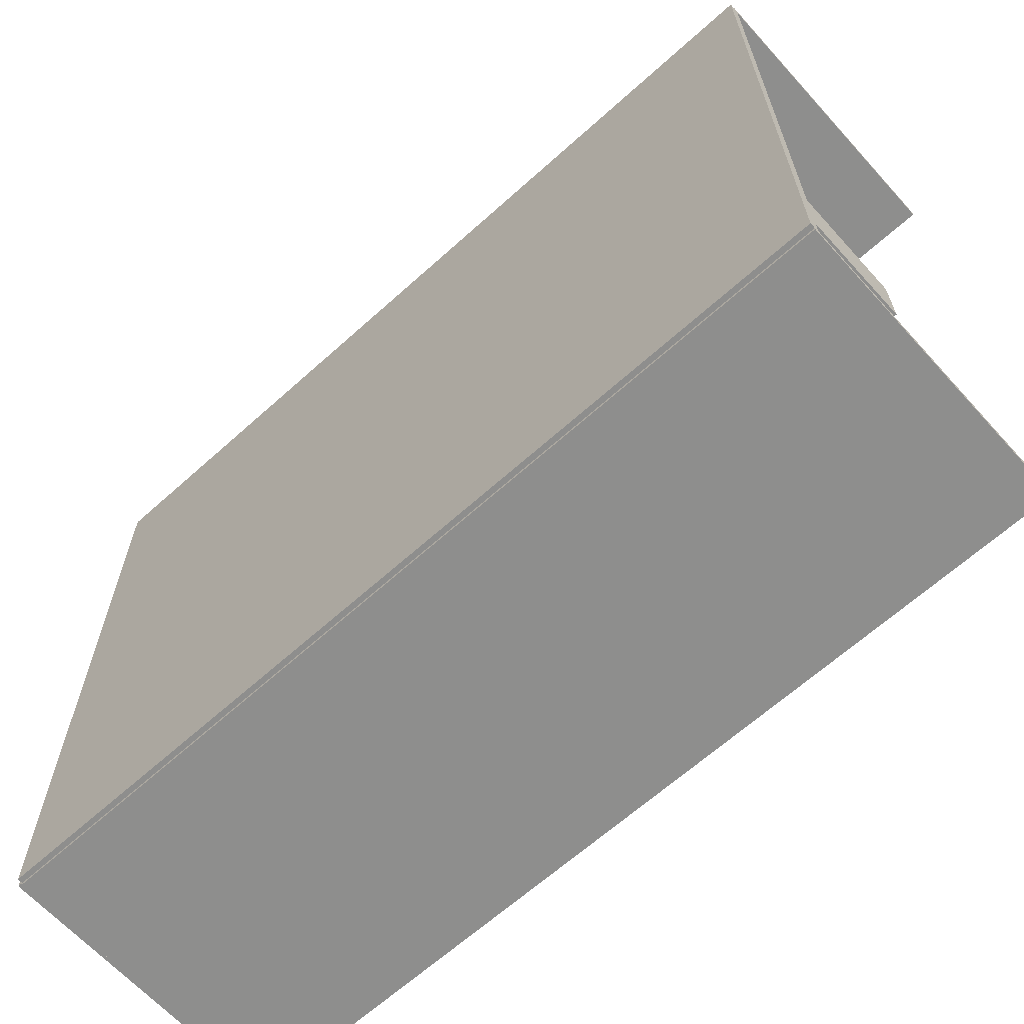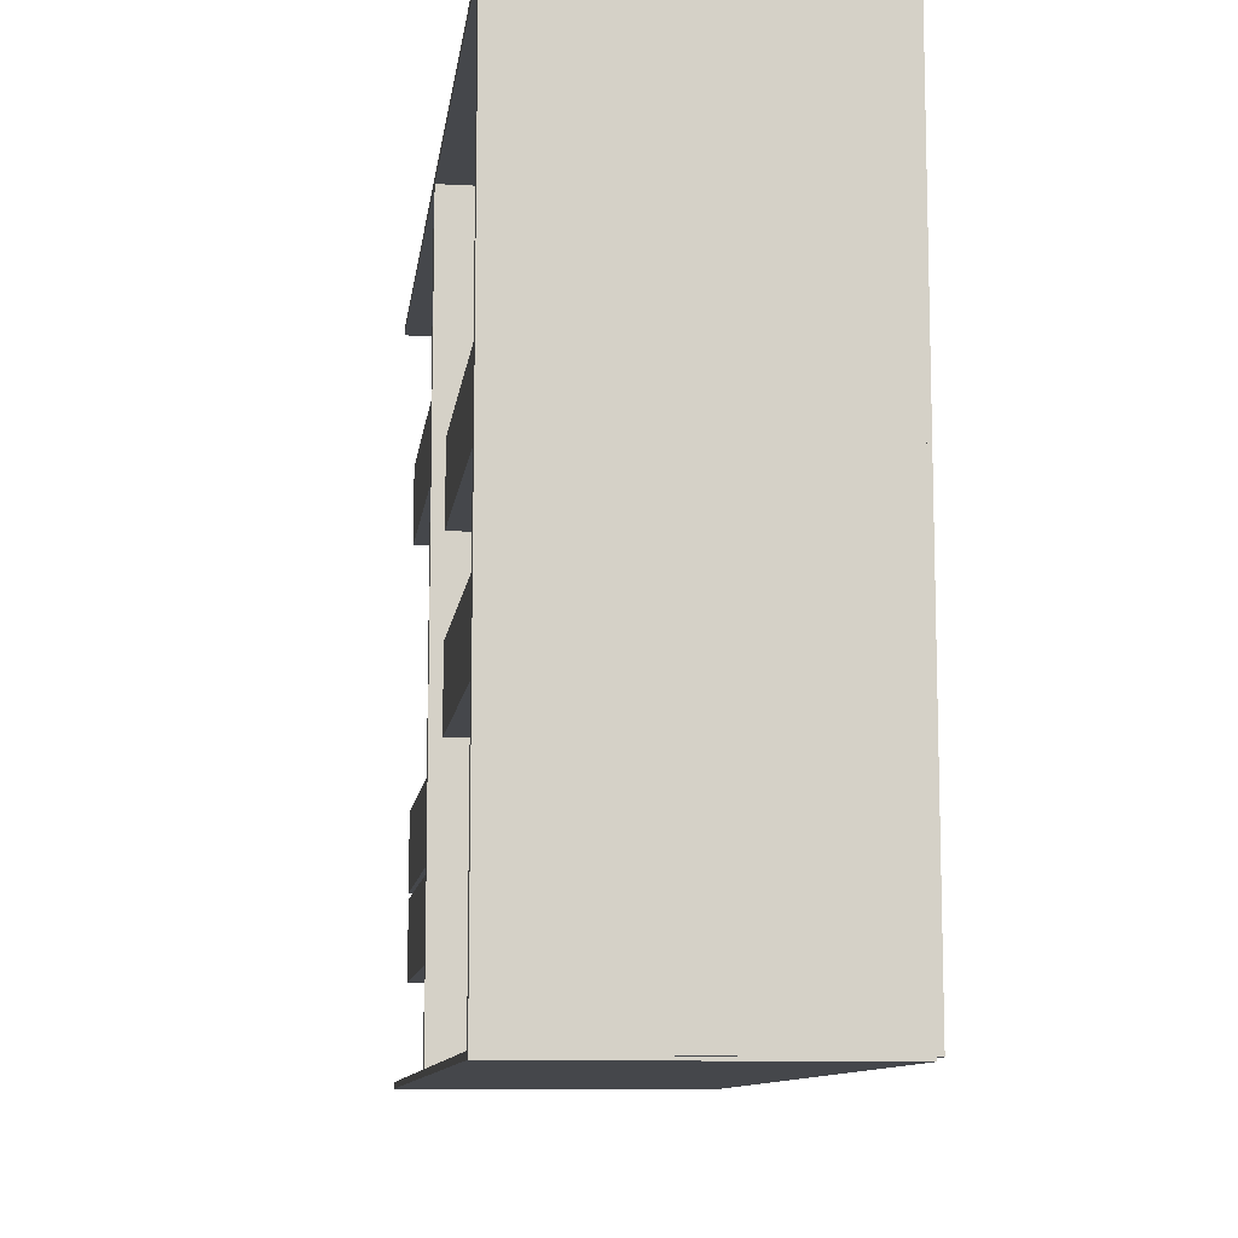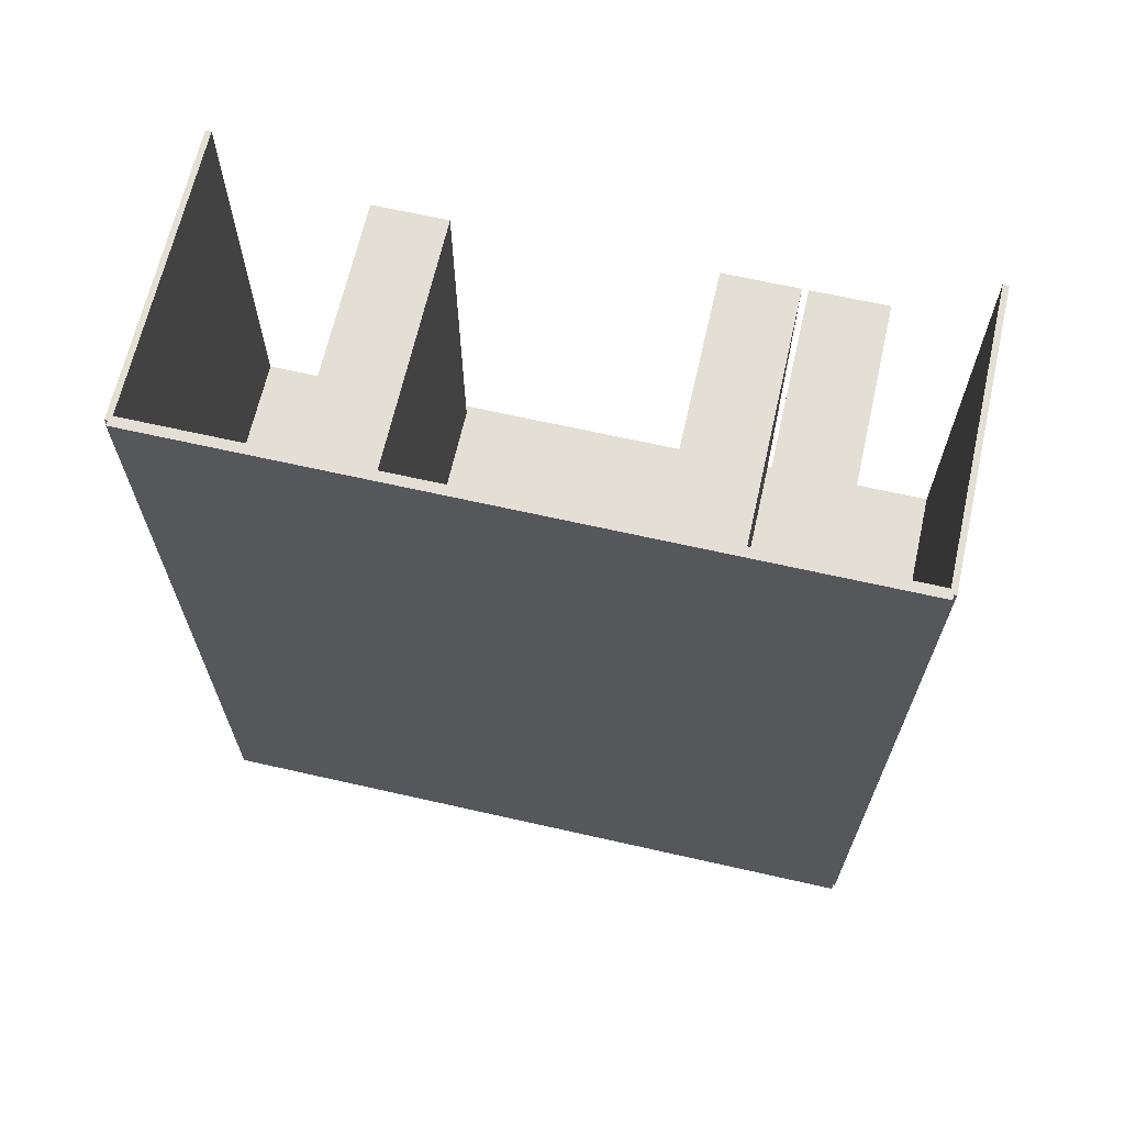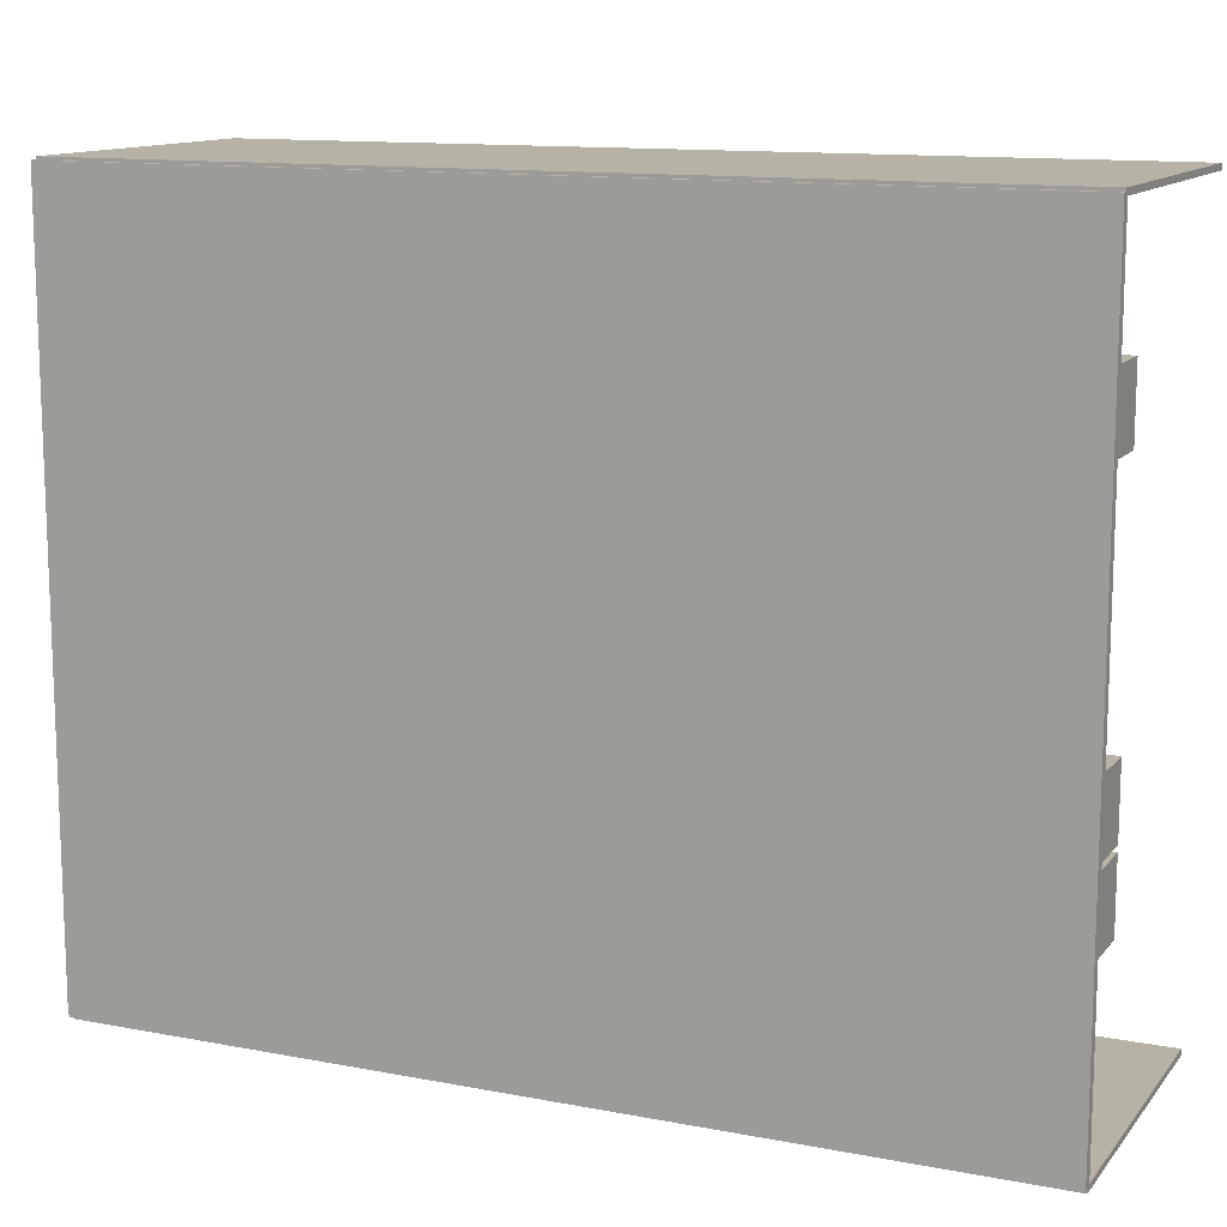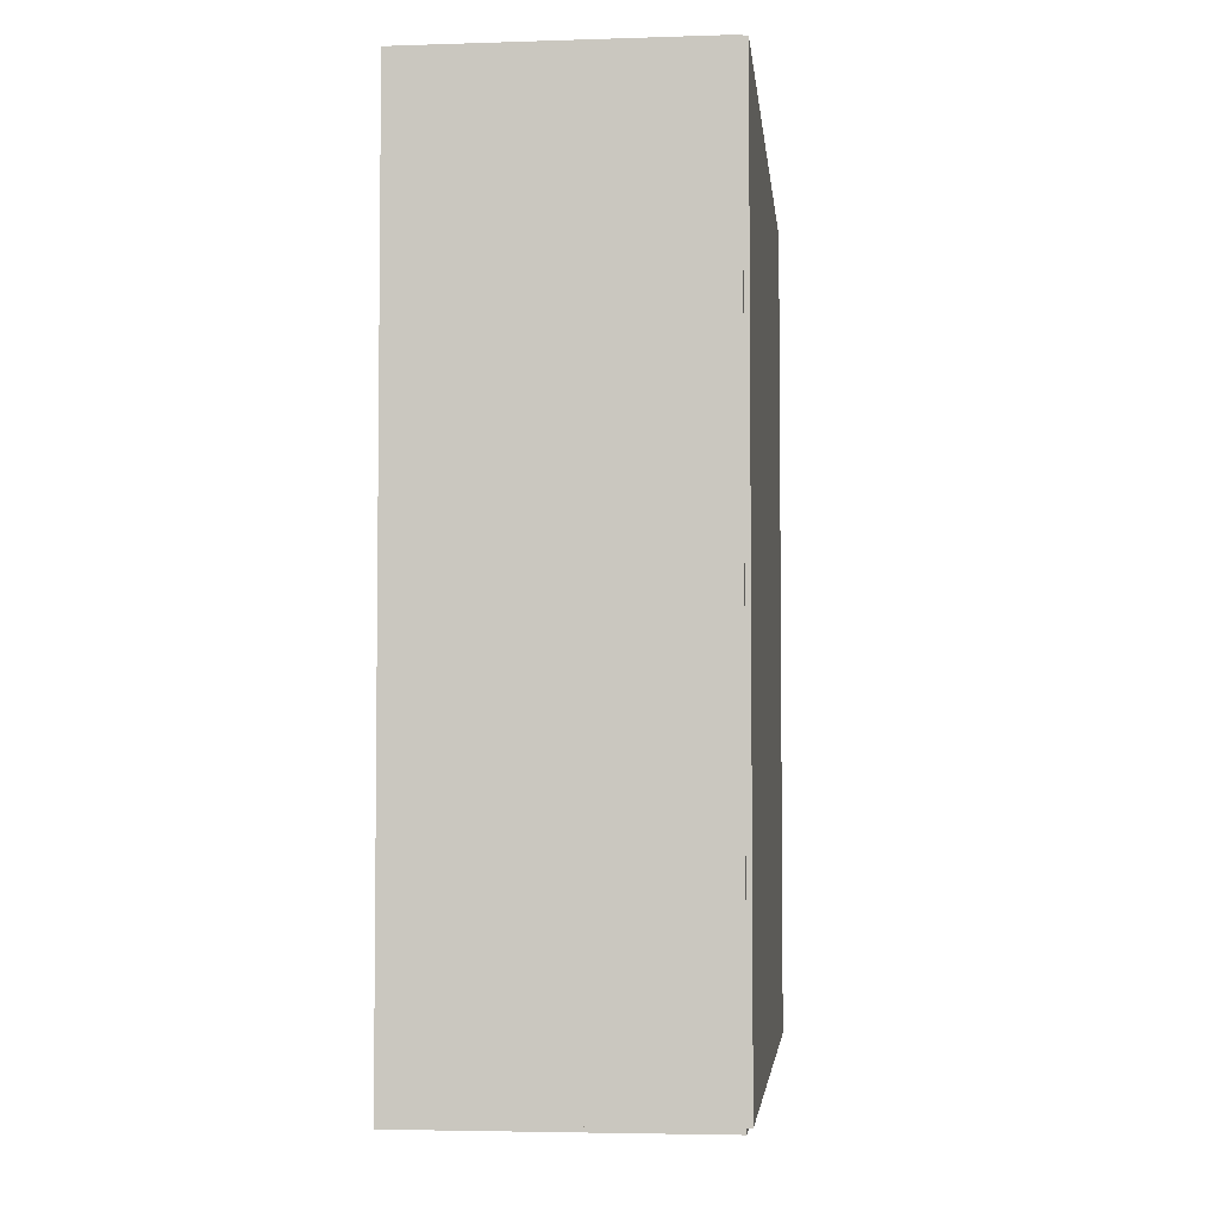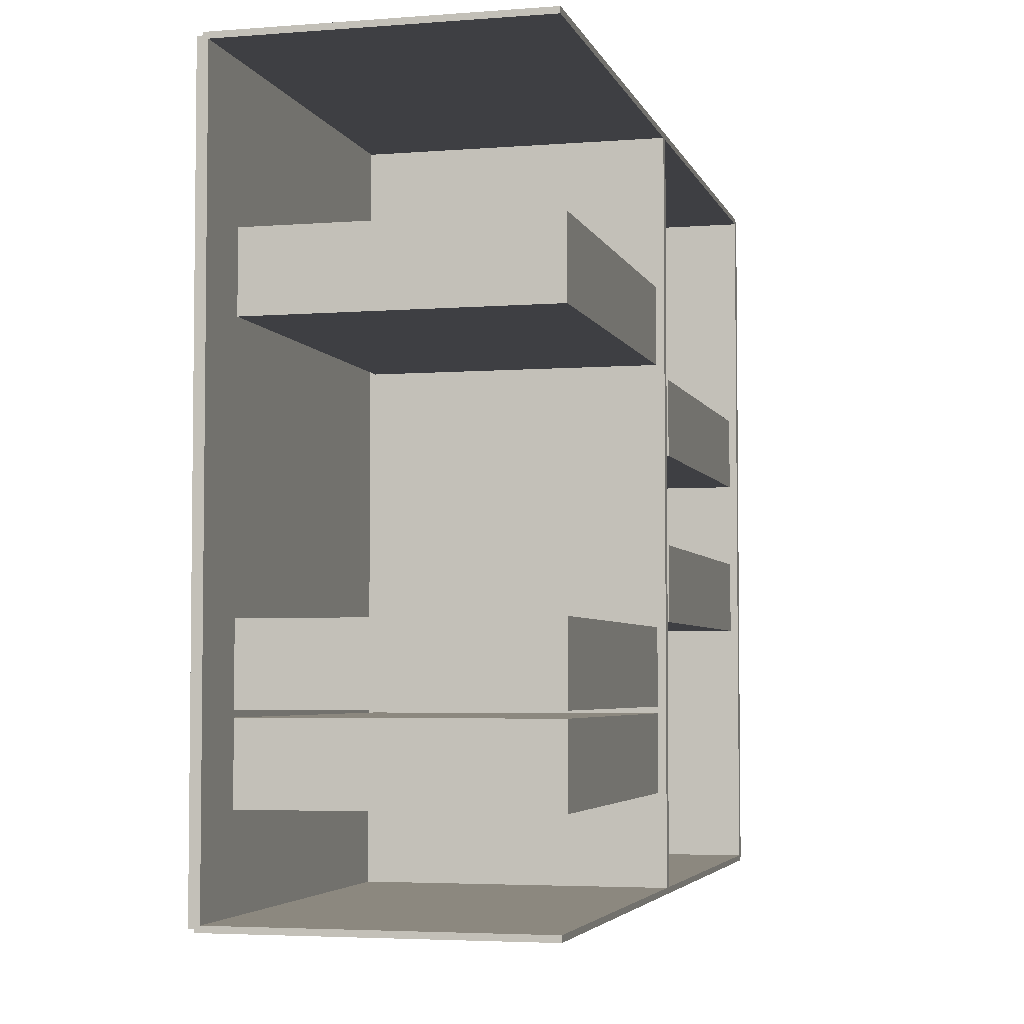
<metadata>
{"format":"obj","ext":"obj","renderer":"f3d","projection":"perspective","resolution":1024,"background":"white","views":[{"elev":-64.9,"azim":-47.8,"up":"+Y"},{"elev":-10.5,"azim":172.6,"up":"+Y"},{"elev":66.3,"azim":-77.2,"up":"+Z"},{"elev":12.5,"azim":-66.0,"up":"+Y"},{"elev":-4.1,"azim":-174.0,"up":"+Z"},{"elev":-4.2,"azim":14.3,"up":"+Y"}]}
</metadata>
<code>
v -0.09819 -0.2365 -0.003312
v -0.09819 -0.2365 0.003312
v -0.09819 0.2365 -0.003312
v -0.09819 0.2365 0.003312
v 0.09819 -0.2365 -0.003312
v 0.09819 -0.2365 0.003312
v 0.09819 0.2365 -0.003312
v 0.09819 0.2365 0.003312
v -0.09488 -0.2365 0
v -0.1015 -0.2365 0
v -0.09488 0.2365 0
v -0.1015 0.2365 0
v -0.09488 -0.2365 0.5786
v -0.1015 -0.2365 0.5786
v -0.09488 0.2365 0.5786
v -0.1015 0.2365 0.5786
v -0.09819 -0.2365 0.286
v -0.09819 -0.2365 0.2926
v -0.09819 0.2365 0.286
v -0.09819 0.2365 0.2926
v 0.09819 -0.2365 0.286
v 0.09819 -0.2365 0.2926
v 0.09819 0.2365 0.286
v 0.09819 0.2365 0.2926
v -0.09819 0.2346 0.5786
v -0.09819 0.2384 0.5786
v -0.09819 0.2346 0
v -0.09819 0.2384 0
v 0.09819 0.2346 0.5786
v 0.09819 0.2384 0.5786
v 0.09819 0.2346 0
v 0.09819 0.2384 0
v -0.09819 -0.2346 0
v -0.09819 -0.2384 0
v -0.09819 -0.2346 0.5786
v -0.09819 -0.2384 0.5786
v 0.09819 -0.2346 0
v 0.09819 -0.2384 0
v 0.09819 -0.2346 0.5786
v 0.09819 -0.2384 0.5786
v -0.09157 -0.02053 0
v -0.09157 -0.06975 0
v -0.09157 -0.02053 0.2515
v -0.09157 -0.06975 0.2515
v 0.09294 -0.02053 0
v 0.09294 -0.06975 0
v 0.09294 -0.02053 0.2515
v 0.09294 -0.06975 0.2515
v -0.09157 0.08622 0
v -0.09157 0.03701 0
v -0.09157 0.08622 0.2515
v -0.09157 0.03701 0.2515
v 0.09294 0.08622 0
v 0.09294 0.03701 0
v 0.09294 0.08622 0.2515
v 0.09294 0.03701 0.2515
v -0.09157 -0.1273 0.2893
v -0.09157 -0.1765 0.2893
v -0.09157 -0.1273 0.5408
v -0.09157 -0.1765 0.5408
v 0.09294 -0.1273 0.2893
v 0.09294 -0.1765 0.2893
v 0.09294 -0.1273 0.5408
v 0.09294 -0.1765 0.5408
v -0.09157 -0.07391 0.2893
v -0.09157 -0.1231 0.2893
v -0.09157 -0.07391 0.5408
v -0.09157 -0.1231 0.5408
v 0.09294 -0.07391 0.2893
v 0.09294 -0.1231 0.2893
v 0.09294 -0.07391 0.5408
v 0.09294 -0.1231 0.5408
v -0.09157 0.1396 0.2893
v -0.09157 0.09038 0.2893
v -0.09157 0.1396 0.5408
v -0.09157 0.09038 0.5408
v 0.09294 0.1396 0.2893
v 0.09294 0.09038 0.2893
v 0.09294 0.1396 0.5408
v 0.09294 0.09038 0.5408
f 2 4 1
f 5 2 1
f 1 4 3
f 3 5 1
f 2 8 4
f 6 2 5
f 6 8 2
f 4 8 3
f 7 5 3
f 3 8 7
f 7 6 5
f 8 6 7
f 10 12 9
f 13 10 9
f 9 12 11
f 11 13 9
f 10 16 12
f 14 10 13
f 14 16 10
f 12 16 11
f 15 13 11
f 11 16 15
f 15 14 13
f 16 14 15
f 18 20 17
f 21 18 17
f 17 20 19
f 19 21 17
f 18 24 20
f 22 18 21
f 22 24 18
f 20 24 19
f 23 21 19
f 19 24 23
f 23 22 21
f 24 22 23
f 26 28 25
f 29 26 25
f 25 28 27
f 27 29 25
f 26 32 28
f 30 26 29
f 30 32 26
f 28 32 27
f 31 29 27
f 27 32 31
f 31 30 29
f 32 30 31
f 34 36 33
f 37 34 33
f 33 36 35
f 35 37 33
f 34 40 36
f 38 34 37
f 38 40 34
f 36 40 35
f 39 37 35
f 35 40 39
f 39 38 37
f 40 38 39
f 42 44 41
f 45 42 41
f 41 44 43
f 43 45 41
f 42 48 44
f 46 42 45
f 46 48 42
f 44 48 43
f 47 45 43
f 43 48 47
f 47 46 45
f 48 46 47
f 50 52 49
f 53 50 49
f 49 52 51
f 51 53 49
f 50 56 52
f 54 50 53
f 54 56 50
f 52 56 51
f 55 53 51
f 51 56 55
f 55 54 53
f 56 54 55
f 58 60 57
f 61 58 57
f 57 60 59
f 59 61 57
f 58 64 60
f 62 58 61
f 62 64 58
f 60 64 59
f 63 61 59
f 59 64 63
f 63 62 61
f 64 62 63
f 66 68 65
f 69 66 65
f 65 68 67
f 67 69 65
f 66 72 68
f 70 66 69
f 70 72 66
f 68 72 67
f 71 69 67
f 67 72 71
f 71 70 69
f 72 70 71
f 74 76 73
f 77 74 73
f 73 76 75
f 75 77 73
f 74 80 76
f 78 74 77
f 78 80 74
f 76 80 75
f 79 77 75
f 75 80 79
f 79 78 77
f 80 78 79

</code>
